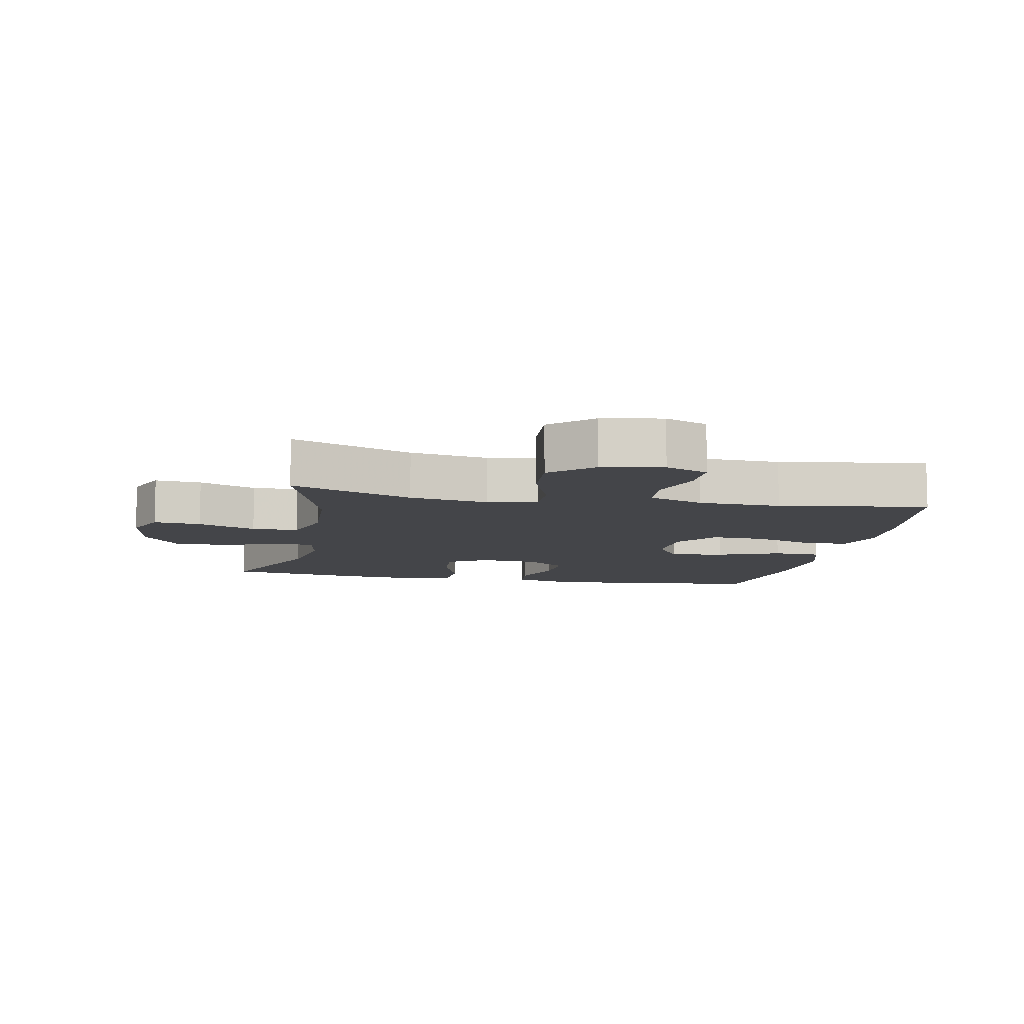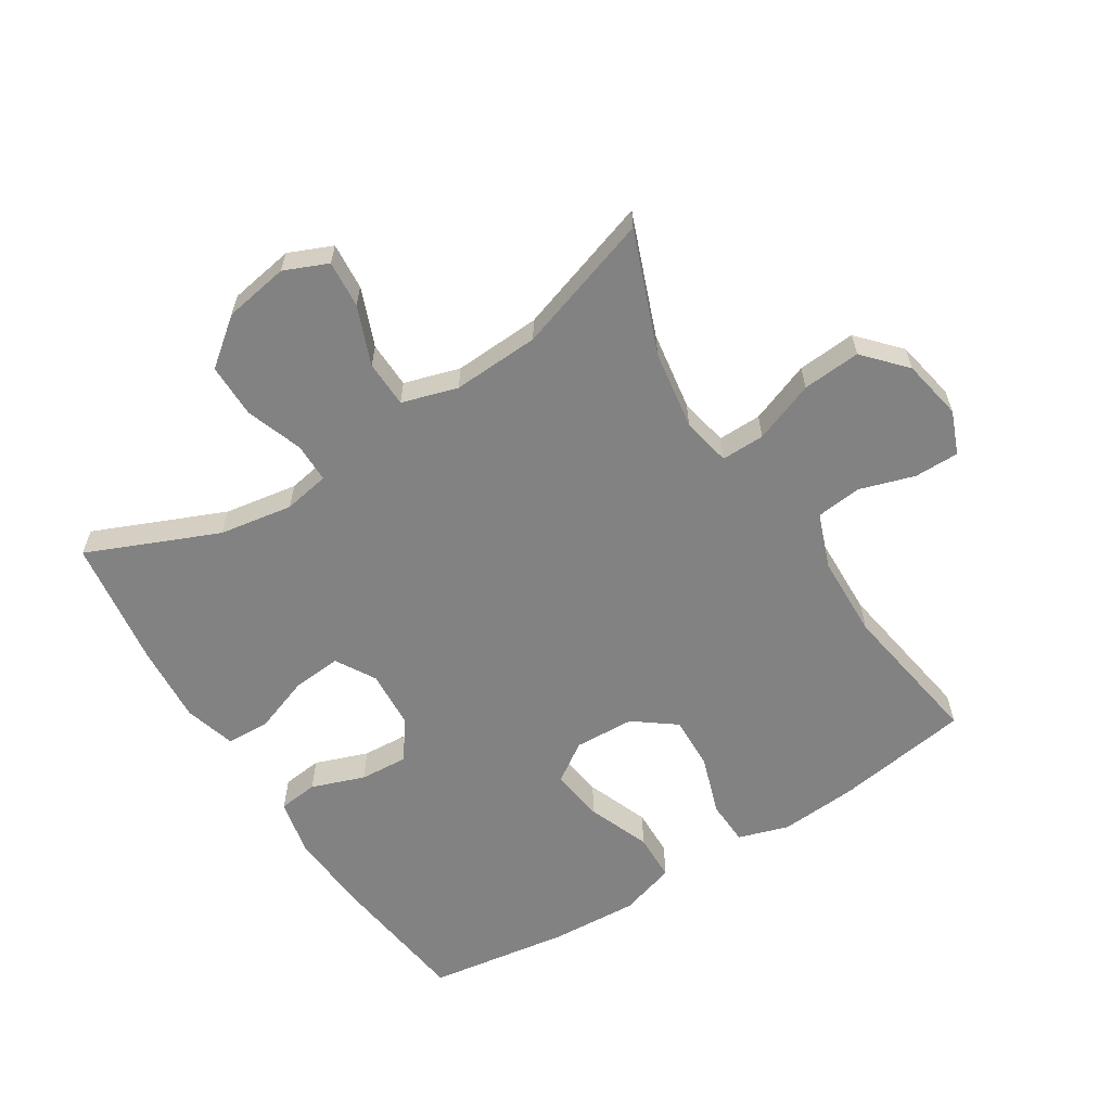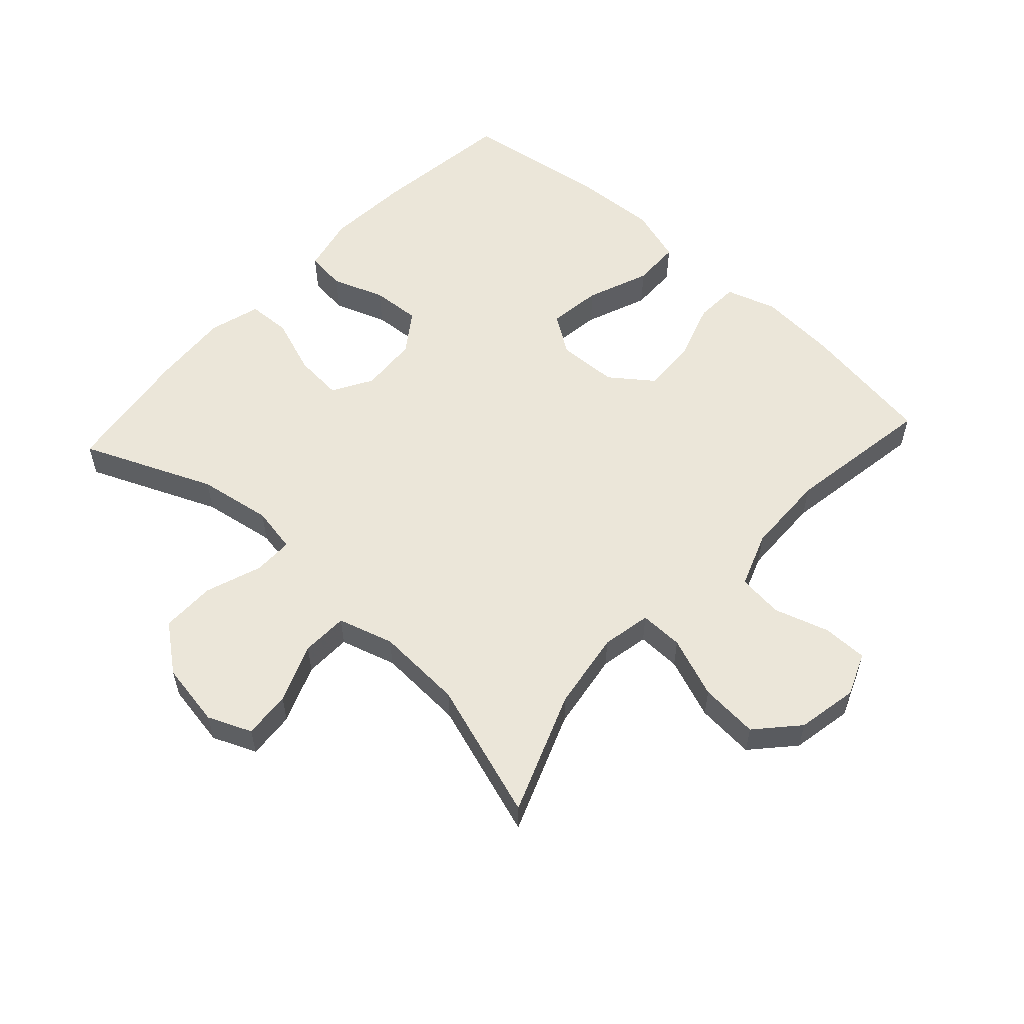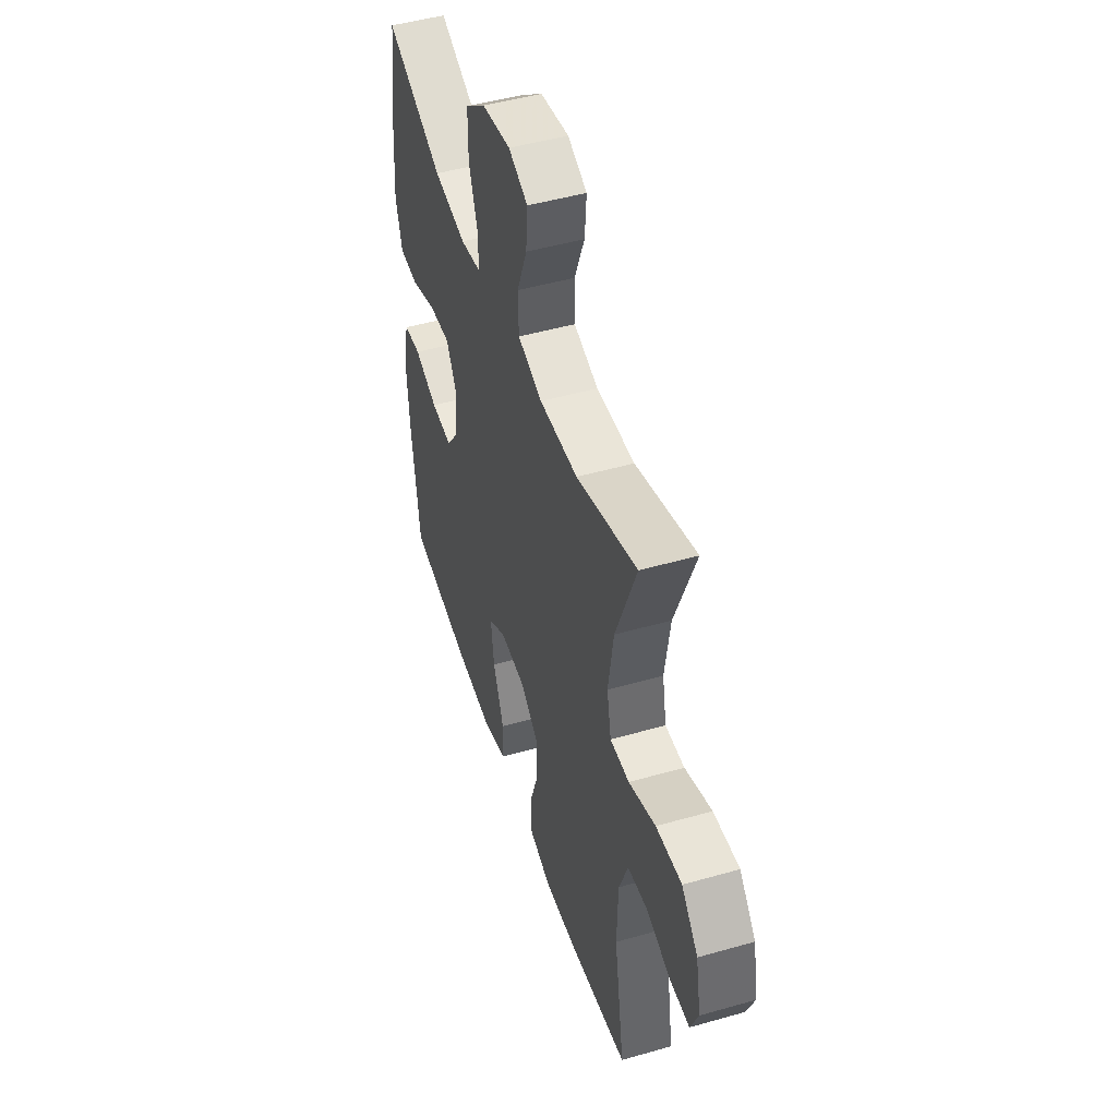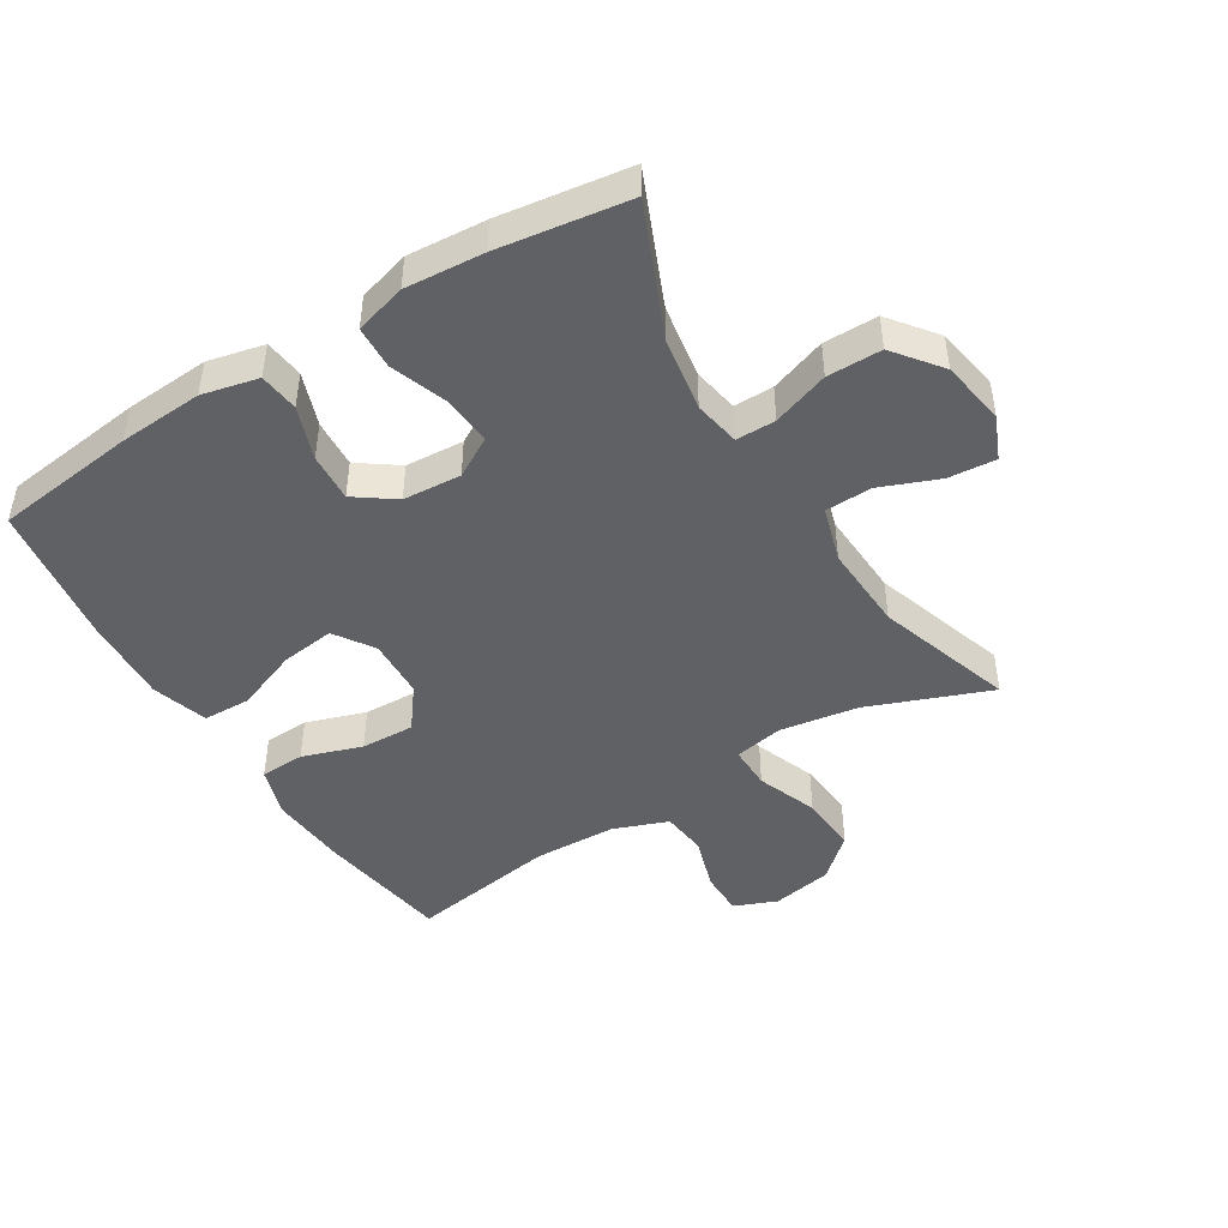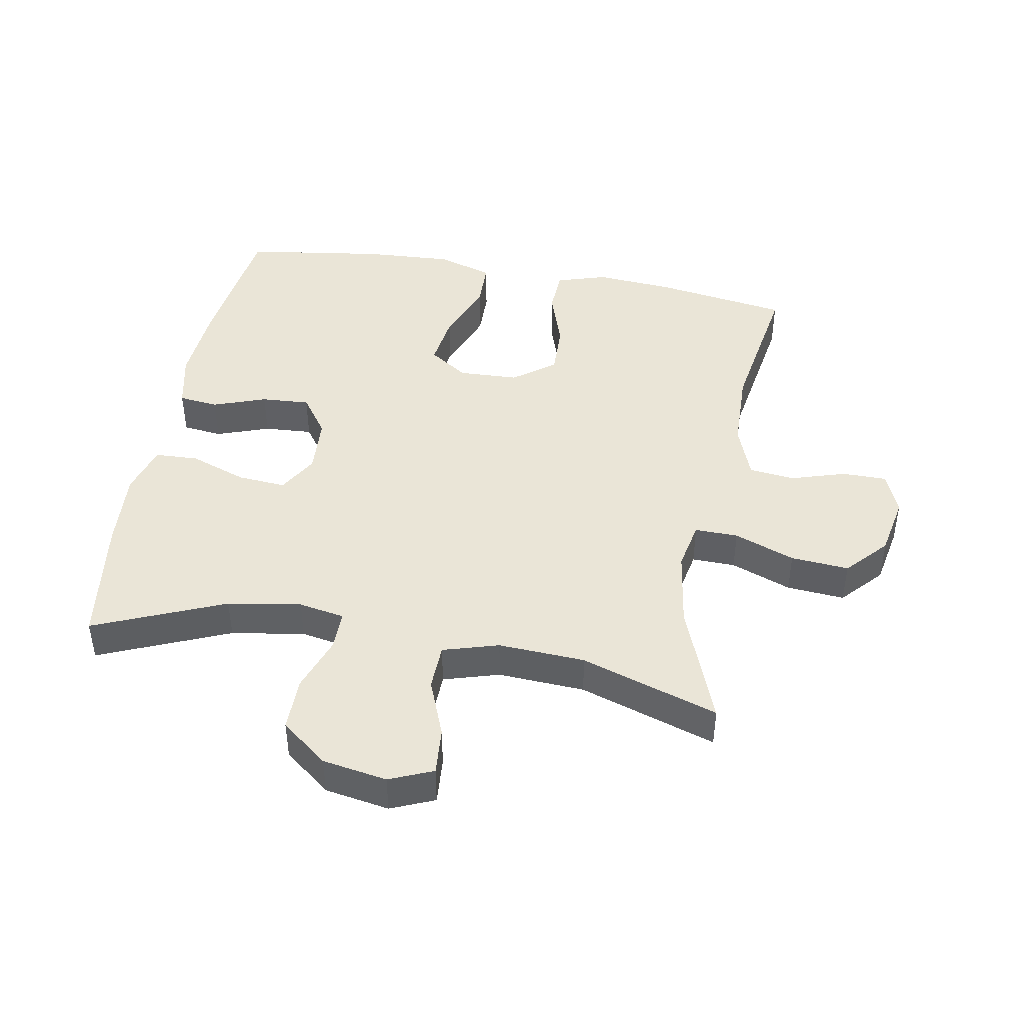
<metadata>
{"format":"obj","ext":"obj","renderer":"f3d","projection":"perspective","resolution":1024,"background":"white","views":[{"elev":-9.1,"azim":78.7,"up":"+Y"},{"elev":-60.8,"azim":32.3,"up":"+Y"},{"elev":56.3,"azim":42.6,"up":"+Y"},{"elev":48.3,"azim":72.3,"up":"+Z"},{"elev":-45.9,"azim":-58.4,"up":"+Y"},{"elev":44.1,"azim":10.4,"up":"+Y"}]}
</metadata>
<code>
v 0.5 0.07 0.5
v 0.427 0.07 0.31
v 0.408 0.07 0.187
v 0.423 0.07 0.11
v 0.491 0.07 0.111
v 0.586 0.07 0.147
v 0.677 0.07 0.154
v 0.735 0.07 0.09
v 0.753 0.07 -0.005
v 0.726 0.07 -0.072
v 0.656 0.07 -0.072
v 0.57 0.07 -0.045
v 0.499 0.07 -0.053
v 0.467 0.07 -0.139
v 0.463 0.07 -0.268
v 0.5 0.07 -0.5
v 0.29 0.07 -0.532
v 0.168 0.07 -0.541
v 0.089 0.07 -0.516
v 0.086 0.07 -0.446
v 0.117 0.07 -0.353
v 0.12 0.07 -0.269
v 0.055 0.07 -0.22
v -0.039 0.07 -0.216
v -0.1 0.07 -0.257
v -0.089 0.07 -0.341
v -0.051 0.07 -0.439
v -0.053 0.07 -0.514
v -0.141 0.07 -0.541
v -0.278 0.07 -0.533
v -0.5 0.07 -0.5
v -0.528 0.07 -0.278
v -0.537 0.07 -0.146
v -0.517 0.07 -0.058
v -0.455 0.07 -0.051
v -0.372 0.07 -0.081
v -0.296 0.07 -0.086
v -0.252 0.07 -0.024
v -0.246 0.07 0.067
v -0.282 0.07 0.129
v -0.358 0.07 0.123
v -0.447 0.07 0.091
v -0.515 0.07 0.094
v -0.538 0.07 0.174
v -0.529 0.07 0.297
v -0.5 0.07 0.5
v -0.296 0.07 0.413
v -0.181 0.07 0.394
v -0.109 0.07 0.407
v -0.109 0.07 0.469
v -0.14 0.07 0.557
v -0.14 0.07 0.642
v -0.067 0.07 0.699
v 0.034 0.07 0.716
v 0.102 0.07 0.687
v 0.096 0.07 0.613
v 0.06 0.07 0.522
v 0.062 0.07 0.449
v 0.149 0.07 0.423
v 0.285 0.07 0.43
v 0.5 0 0.5
v 0.427 0 0.31
v 0.408 0 0.187
v 0.423 0 0.11
v 0.491 0 0.111
v 0.586 0 0.147
v 0.677 0 0.154
v 0.735 0 0.09
v 0.753 0 -0.005
v 0.726 0 -0.072
v 0.656 0 -0.072
v 0.57 0 -0.045
v 0.499 0 -0.053
v 0.467 0 -0.139
v 0.463 0 -0.268
v 0.5 0 -0.5
v 0.29 0 -0.532
v 0.168 0 -0.541
v 0.089 0 -0.516
v 0.086 0 -0.446
v 0.117 0 -0.353
v 0.12 0 -0.269
v 0.055 0 -0.22
v -0.039 0 -0.216
v -0.1 0 -0.257
v -0.089 0 -0.341
v -0.051 0 -0.439
v -0.053 0 -0.514
v -0.141 0 -0.541
v -0.278 0 -0.533
v -0.5 0 -0.5
v -0.528 0 -0.278
v -0.537 0 -0.146
v -0.517 0 -0.058
v -0.455 0 -0.051
v -0.372 0 -0.081
v -0.296 0 -0.086
v -0.252 0 -0.024
v -0.246 0 0.067
v -0.282 0 0.129
v -0.358 0 0.123
v -0.447 0 0.091
v -0.515 0 0.094
v -0.538 0 0.174
v -0.529 0 0.297
v -0.5 0 0.5
v -0.296 0 0.413
v -0.181 0 0.394
v -0.109 0 0.407
v -0.109 0 0.469
v -0.14 0 0.557
v -0.14 0 0.642
v -0.067 0 0.699
v 0.034 0 0.716
v 0.102 0 0.687
v 0.096 0 0.613
v 0.06 0 0.522
v 0.062 0 0.449
v 0.149 0 0.423
v 0.285 0 0.43
f 55 56 57
f 54 55 57
f 53 54 57
f 52 53 57
f 51 52 57
f 50 51 57
f 49 50 57 58
f 45 46 47
f 44 45 47
f 43 44 47
f 42 43 47
f 41 42 47
f 40 41 47 48
f 39 40 48 49
f 34 35 36
f 33 34 36
f 32 33 36
f 31 32 36
f 30 31 36
f 29 30 36
f 28 29 36
f 27 28 36
f 26 27 36
f 25 26 36 37
f 24 25 37 38
f 19 20 21
f 18 19 21
f 17 18 21
f 16 17 21
f 15 16 21
f 14 15 21 22
f 13 14 22 23
f 10 11 12
f 9 10 12
f 8 9 12
f 7 8 12
f 6 7 12
f 5 6 12
f 4 5 12 13
f 60 1 2
f 59 60 2 3
f 49 58 59
f 39 49 59
f 38 39 59
f 24 38 59
f 23 24 59
f 13 23 59
f 4 13 59
f 3 4 59
f 117 116 115
f 117 115 114
f 117 114 113
f 117 113 112
f 117 112 111
f 117 111 110
f 118 117 110 109
f 107 106 105
f 107 105 104
f 107 104 103
f 107 103 102
f 107 102 101
f 108 107 101 100
f 109 108 100 99
f 96 95 94
f 96 94 93
f 96 93 92
f 96 92 91
f 96 91 90
f 96 90 89
f 96 89 88
f 96 88 87
f 96 87 86
f 97 96 86 85
f 98 97 85 84
f 81 80 79
f 81 79 78
f 81 78 77
f 81 77 76
f 81 76 75
f 82 81 75 74
f 83 82 74 73
f 72 71 70
f 72 70 69
f 72 69 68
f 72 68 67
f 72 67 66
f 72 66 65
f 73 72 65 64
f 62 61 120
f 63 62 120 119
f 119 118 109
f 119 109 99
f 119 99 98
f 119 98 84
f 119 84 83
f 119 83 73
f 119 73 64
f 119 64 63
f 1 61 62 2
f 2 62 63 3
f 3 63 64 4
f 4 64 65 5
f 5 65 66 6
f 6 66 67 7
f 7 67 68 8
f 8 68 69 9
f 9 69 70 10
f 10 70 71 11
f 11 71 72 12
f 12 72 73 13
f 13 73 74 14
f 14 74 75 15
f 15 75 76 16
f 16 76 77 17
f 17 77 78 18
f 18 78 79 19
f 19 79 80 20
f 20 80 81 21
f 21 81 82 22
f 22 82 83 23
f 23 83 84 24
f 24 84 85 25
f 25 85 86 26
f 26 86 87 27
f 27 87 88 28
f 28 88 89 29
f 29 89 90 30
f 30 90 91 31
f 31 91 92 32
f 32 92 93 33
f 33 93 94 34
f 34 94 95 35
f 35 95 96 36
f 36 96 97 37
f 37 97 98 38
f 38 98 99 39
f 39 99 100 40
f 40 100 101 41
f 41 101 102 42
f 42 102 103 43
f 43 103 104 44
f 44 104 105 45
f 45 105 106 46
f 46 106 107 47
f 47 107 108 48
f 48 108 109 49
f 49 109 110 50
f 50 110 111 51
f 51 111 112 52
f 52 112 113 53
f 53 113 114 54
f 54 114 115 55
f 55 115 116 56
f 56 116 117 57
f 57 117 118 58
f 58 118 119 59
f 59 119 120 60
f 60 120 61 1

</code>
